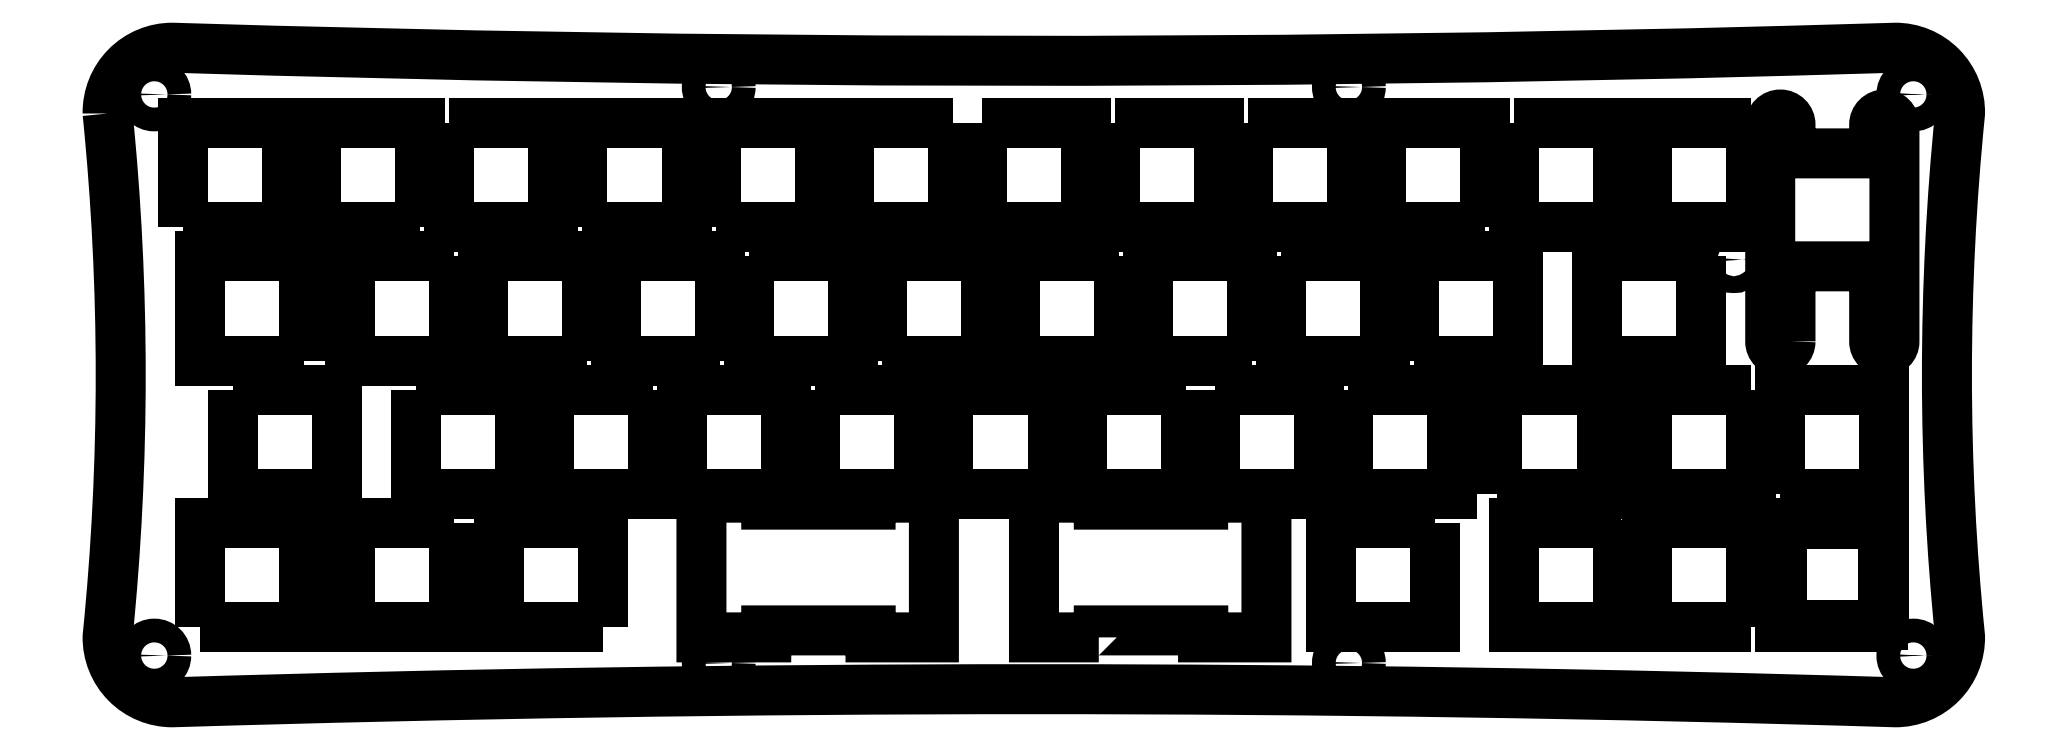
<metadata>
{"format":"dxf","ext":"dxf","renderer":"ezdxf+matplotlib","layout":"modelspace","background":"white","min_lineweight":24,"dpi":150}
</metadata>
<code>
0
SECTION
2
ENTITIES
0
LWPOLYLINE
8
0
90
12
70
1
43
0
10
110
20
-27.08
10
119.1
20
-27.08
10
119.1
20
-47.08
10
110
20
-47.08
10
110
20
-46.08
10
95.05
20
-46.08
10
95.05
20
-47.08
10
85.78
20
-47.08
10
85.78
20
-27.08
10
95.05
20
-27.08
10
95.05
20
-28.08
10
110
20
-28.08
0
CIRCLE
8
0
10
233.6
20
6.985
30
0
40
1.2
210
0
220
0
230
1
0
LWPOLYLINE
8
0
90
16
70
1
43
0
10
241.7
20
-4.715
10
241.7
20
5.029
42
-0.4142
10
242.7
20
6.029
10
252.6
20
6.03
42
-0.4142
10
253.6
20
5.03
10
253.6
20
-4.715
42
1
10
256.5
20
-4.715
10
256.5
20
26.31
42
1
10
253.6
20
26.31
10
253.6
20
23.2
42
-0.4142
10
252.6
20
22.2
10
242.7
20
22.2
42
-0.4142
10
241.7
20
23.2
10
241.7
20
26.31
42
1
10
238.8
20
26.31
10
238.8
20
-4.715
42
1
0
LWPOLYLINE
8
0
90
10
70
1
43
0
10
0.7815
20
27.91
42
-0.421
10
10.08
20
37.32
42
0.01428
10
241.6
20
36.89
10
255.6
20
37.29
42
6.504e-05
10
256.6
20
37.32
42
-0.421
10
265.9
20
27.91
42
0.05005
10
265.9
20
-46.96
42
-0.421
10
256.6
20
-56.37
42
0.01521
10
10.08
20
-56.37
42
-0.421
10
0.7815
20
-46.96
42
0.05005
0
LWPOLYLINE
8
0
90
12
70
1
43
0
10
142.7
20
-47.08
10
133.4
20
-47.08
10
133.4
20
-27.08
10
142.7
20
-27.08
10
142.7
20
-28.08
10
157.6
20
-28.08
10
157.6
20
-27.08
10
166.7
20
-27.08
10
166.7
20
-47.08
10
157.6
20
-47.08
10
157.6
20
-46.08
10
142.7
20
-46.08
0
CIRCLE
8
0
10
219.1
20
-28.58
30
0
40
1.2
210
0
220
0
230
1
0
CIRCLE
8
0
10
32.26
20
-29.21
30
0
40
1.2
210
0
220
0
230
1
0
CIRCLE
8
0
10
259.2
20
-49.68
30
0
40
1.55
210
0
220
0
230
1
0
LWPOLYLINE
8
0
90
4
70
1
43
0
10
83.04
20
-26.5
10
97.94
20
-26.5
10
97.94
20
-11.6
10
83.04
20
-11.6
0
LWPOLYLINE
8
0
90
4
70
1
43
0
10
87.8
20
11.6
10
102.7
20
11.6
10
102.7
20
26.5
10
87.8
20
26.5
0
LWPOLYLINE
8
0
90
4
70
1
43
0
10
121.8
20
26.5
10
106.9
20
26.5
10
106.9
20
11.6
10
121.8
20
11.6
0
LWPOLYLINE
8
0
90
4
70
1
43
0
10
49.7
20
26.5
10
49.7
20
11.6
10
64.6
20
11.6
10
64.6
20
26.5
0
LWPOLYLINE
8
0
90
4
70
1
43
0
10
68.75
20
11.6
10
83.65
20
11.6
10
83.65
20
26.5
10
68.75
20
26.5
0
LWPOLYLINE
8
0
90
4
70
1
43
0
10
45.55
20
11.6
10
45.55
20
26.5
10
30.65
20
26.5
10
30.65
20
11.6
0
CIRCLE
8
0
10
28.58
20
9.906
30
0
40
1.2
210
0
220
0
230
1
0
CIRCLE
8
0
10
119
20
-9.906
30
0
40
1.2
210
0
220
0
230
1
0
CIRCLE
8
0
10
259.2
20
30.63
30
0
40
1.55
210
0
220
0
230
1
0
CIRCLE
8
0
10
7.467
20
30.63
30
0
40
1.7
210
0
220
0
230
1
0
CIRCLE
8
0
10
178.5
20
-50.74
30
0
40
1.7
210
0
220
0
230
1
0
CIRCLE
8
0
10
178.5
20
31.7
30
0
40
1.7
210
0
220
0
230
1
0
LWPOLYLINE
8
0
90
4
70
1
43
0
10
11.6
20
11.6
10
26.5
20
11.6
10
26.5
20
26.5
10
11.6
20
26.5
0
CIRCLE
8
0
10
259.2
20
-49.68
30
0
40
1.7
210
0
220
0
230
1
0
LWPOLYLINE
8
0
90
4
70
1
43
0
10
145
20
26.5
10
145
20
11.6
10
159.8
20
11.6
10
159.8
20
26.5
0
LWPOLYLINE
8
0
90
4
70
1
43
0
10
236.1
20
26.5
10
221.2
20
26.5
10
221.2
20
11.6
10
236.1
20
11.6
0
LWPOLYLINE
8
0
90
4
70
1
43
0
10
145.6
20
7.45
10
130.7
20
7.45
10
130.7
20
-7.45
10
145.6
20
-7.45
0
CIRCLE
8
0
10
88.25
20
-50.74
30
0
40
1.7
210
0
220
0
230
1
0
LWPOLYLINE
8
0
90
4
70
1
43
0
10
18.74
20
-11.6
10
18.74
20
-26.5
10
33.64
20
-26.5
10
33.64
20
-11.6
0
CIRCLE
8
0
10
88.25
20
31.7
30
0
40
1.7
210
0
220
0
230
1
0
LWPOLYLINE
8
0
90
4
70
1
43
0
10
125.9
20
26.5
10
125.9
20
11.6
10
140.8
20
11.6
10
140.8
20
26.5
0
LWPOLYLINE
8
0
90
4
70
1
43
0
10
254.9
20
-30.85
10
240.4
20
-30.85
10
240.4
20
-45.35
10
254.9
20
-45.35
0
LWPOLYLINE
8
0
90
4
70
1
43
0
10
198
20
11.6
10
198
20
26.5
10
183.1
20
26.5
10
183.1
20
11.6
0
CIRCLE
8
0
10
259.2
20
30.63
30
0
40
1.7
210
0
220
0
230
1
0
CIRCLE
8
0
10
7.467
20
-49.68
30
0
40
1.7
210
0
220
0
230
1
0
LWPOLYLINE
8
0
90
4
70
1
43
0
10
164
20
26.5
10
164
20
11.6
10
178.9
20
11.6
10
178.9
20
26.5
0
LWPOLYLINE
8
0
90
4
70
1
43
0
10
50.31
20
7.449
10
35.41
20
7.449
10
35.41
20
-7.451
10
50.31
20
-7.451
0
LWPOLYLINE
8
0
90
4
70
1
43
0
10
228.9
20
7.449
10
214
20
7.449
10
214
20
-7.451
10
228.9
20
-7.451
0
LWPOLYLINE
8
0
90
4
70
1
43
0
10
28.88
20
-7.451
10
28.88
20
7.449
10
13.98
20
7.449
10
13.98
20
-7.451
0
LWPOLYLINE
8
0
90
4
70
1
43
0
10
202.1
20
26.5
10
202.1
20
11.6
10
217
20
11.6
10
217
20
26.5
0
LWPOLYLINE
8
0
90
4
70
1
43
0
10
168.8
20
7.449
10
168.8
20
-7.451
10
183.7
20
-7.451
10
183.7
20
7.449
0
LWPOLYLINE
8
0
90
4
70
1
43
0
10
92.56
20
7.449
10
92.56
20
-7.451
10
107.5
20
-7.451
10
107.5
20
7.449
0
LWPOLYLINE
8
0
90
4
70
1
43
0
10
164.6
20
-7.451
10
164.6
20
7.449
10
149.7
20
7.449
10
149.7
20
-7.451
0
LWPOLYLINE
8
0
90
4
70
1
43
0
10
44.94
20
-11.6
10
44.94
20
-26.5
10
59.84
20
-26.5
10
59.84
20
-11.6
0
LWPOLYLINE
8
0
90
4
70
1
43
0
10
88.41
20
-7.451
10
88.41
20
7.449
10
73.51
20
7.449
10
73.51
20
-7.451
0
LWPOLYLINE
8
0
90
4
70
1
43
0
10
187.8
20
-7.451
10
202.7
20
-7.451
10
202.7
20
7.449
10
187.8
20
7.449
0
LWPOLYLINE
8
0
90
4
70
1
43
0
10
78.89
20
-11.6
10
63.99
20
-11.6
10
63.99
20
-26.5
10
78.89
20
-26.5
0
LWPOLYLINE
8
0
90
4
70
1
43
0
10
69.36
20
-7.451
10
69.36
20
7.449
10
54.46
20
7.449
10
54.46
20
-7.451
0
LWPOLYLINE
8
0
90
4
70
1
43
0
10
111.6
20
-7.451
10
126.5
20
-7.451
10
126.5
20
7.449
10
111.6
20
7.449
0
LWPOLYLINE
8
0
90
4
70
1
43
0
10
50.31
20
-30.65
10
35.41
20
-30.65
10
35.41
20
-45.55
10
50.31
20
-45.55
0
LWPOLYLINE
8
0
90
4
70
1
43
0
10
240.2
20
-26.5
10
255.1
20
-26.5
10
255.1
20
-11.6
10
240.2
20
-11.6
0
LWPOLYLINE
8
0
90
4
70
1
43
0
10
121.1
20
-26.5
10
136
20
-26.5
10
136
20
-11.6
10
121.1
20
-11.6
0
LWPOLYLINE
8
0
90
4
70
1
43
0
10
190.8
20
-30.65
10
175.9
20
-30.65
10
175.9
20
-45.55
10
190.8
20
-45.55
0
LWPOLYLINE
8
0
90
4
70
1
43
0
10
255.1
20
-45.55
10
255.1
20
-30.65
10
240.2
20
-30.65
10
240.2
20
-45.55
0
LWPOLYLINE
8
0
90
4
70
1
43
0
10
199.7
20
-26.5
10
214.6
20
-26.5
10
214.6
20
-11.6
10
199.7
20
-11.6
0
LWPOLYLINE
8
0
90
4
70
1
43
0
10
159.2
20
-11.6
10
159.2
20
-26.5
10
174.1
20
-26.5
10
174.1
20
-11.6
0
LWPOLYLINE
8
0
90
4
70
1
43
0
10
71.74
20
-45.55
10
71.74
20
-30.65
10
56.84
20
-30.65
10
56.84
20
-45.55
0
LWPOLYLINE
8
0
90
4
70
1
43
0
10
13.98
20
-45.55
10
28.88
20
-45.55
10
28.88
20
-30.65
10
13.98
20
-30.65
0
LWPOLYLINE
8
0
90
4
70
1
43
0
10
178.3
20
-11.6
10
178.3
20
-26.5
10
193.2
20
-26.5
10
193.2
20
-11.6
0
LWPOLYLINE
8
0
90
4
70
1
43
0
10
102.1
20
-11.6
10
102.1
20
-26.5
10
117
20
-26.5
10
117
20
-11.6
0
LWPOLYLINE
8
0
90
4
70
1
43
0
10
155.1
20
-11.6
10
140.2
20
-11.6
10
140.2
20
-26.5
10
155.1
20
-26.5
0
LWPOLYLINE
8
0
90
4
70
1
43
0
10
236.1
20
-45.55
10
236.1
20
-30.65
10
221.2
20
-30.65
10
221.2
20
-45.55
0
LWPOLYLINE
8
0
90
4
70
1
43
0
10
217
20
-30.65
10
202.1
20
-30.65
10
202.1
20
-45.55
10
217
20
-45.55
0
LWPOLYLINE
8
0
90
4
70
1
43
0
10
236.1
20
-11.6
10
221.2
20
-11.6
10
221.2
20
-26.5
10
236.1
20
-26.5
0
ENDSEC
0
EOF

</code>
